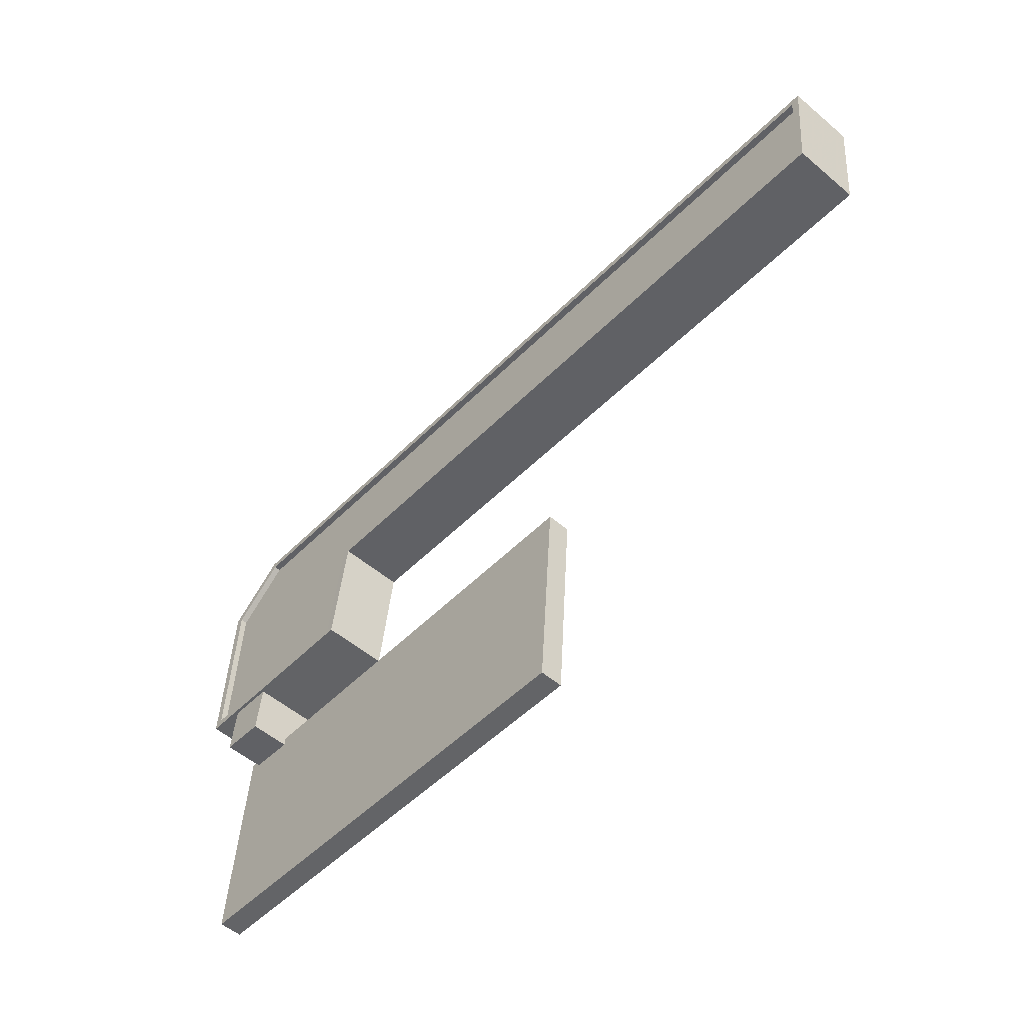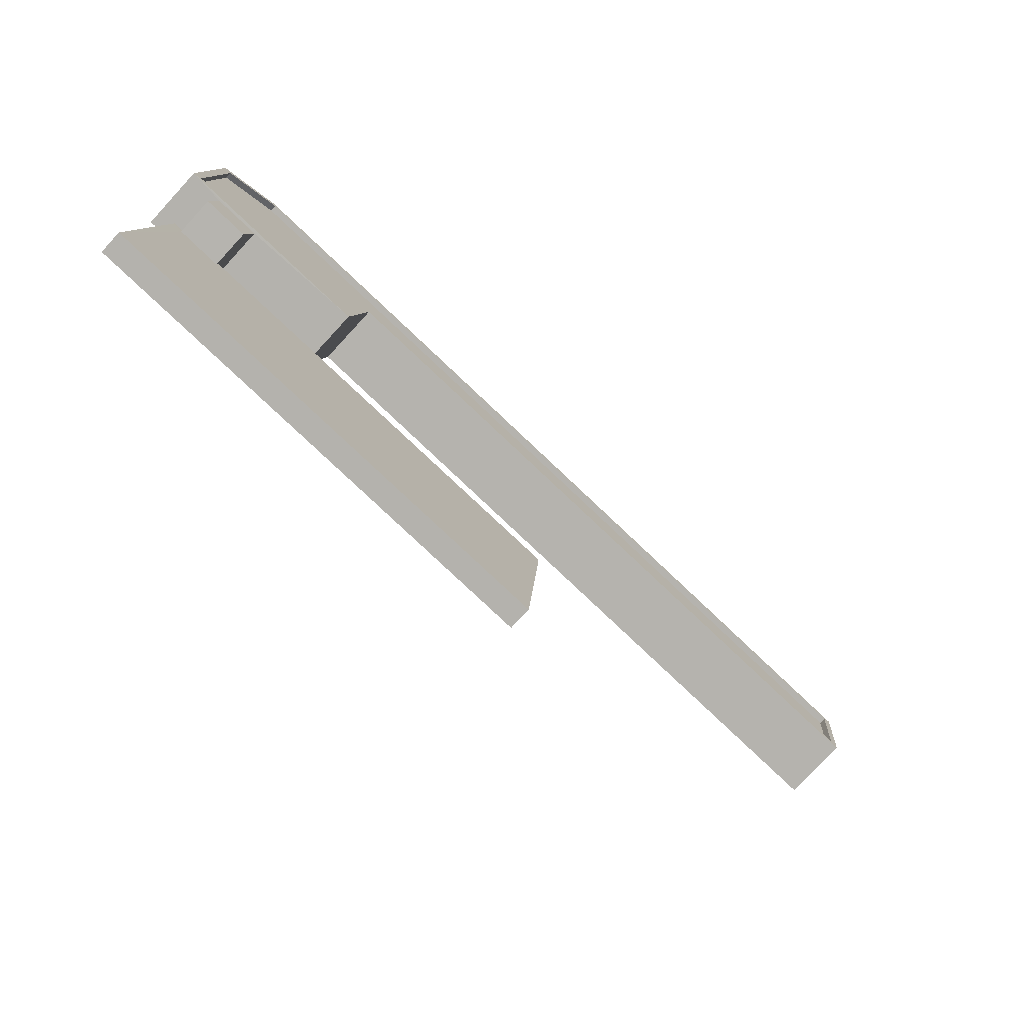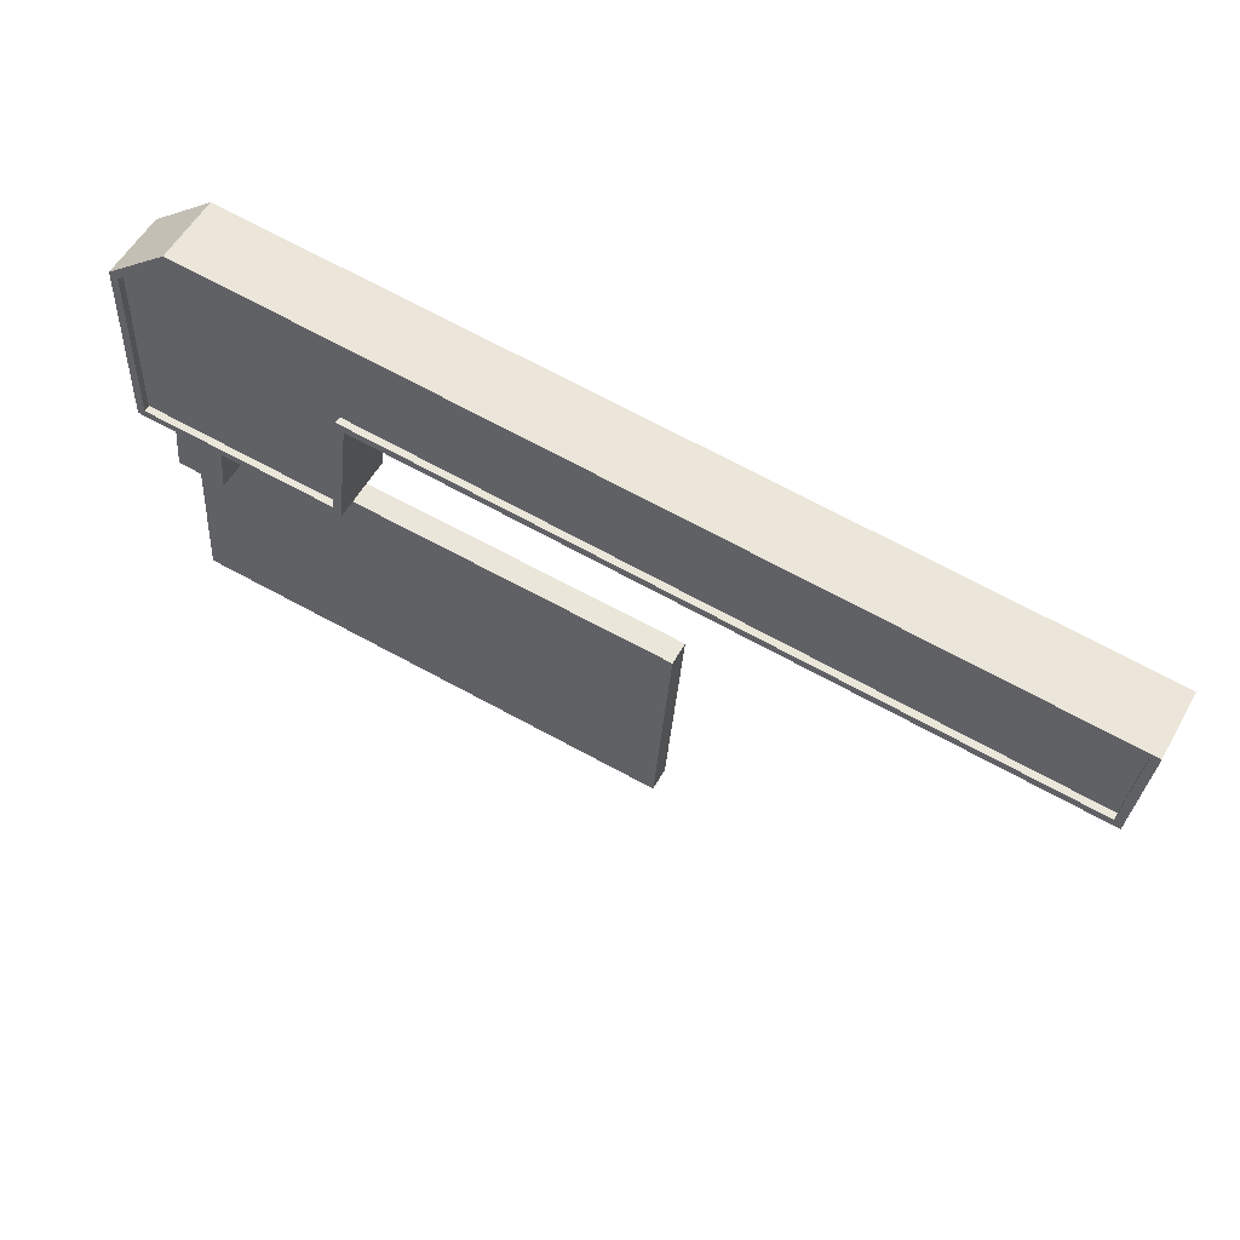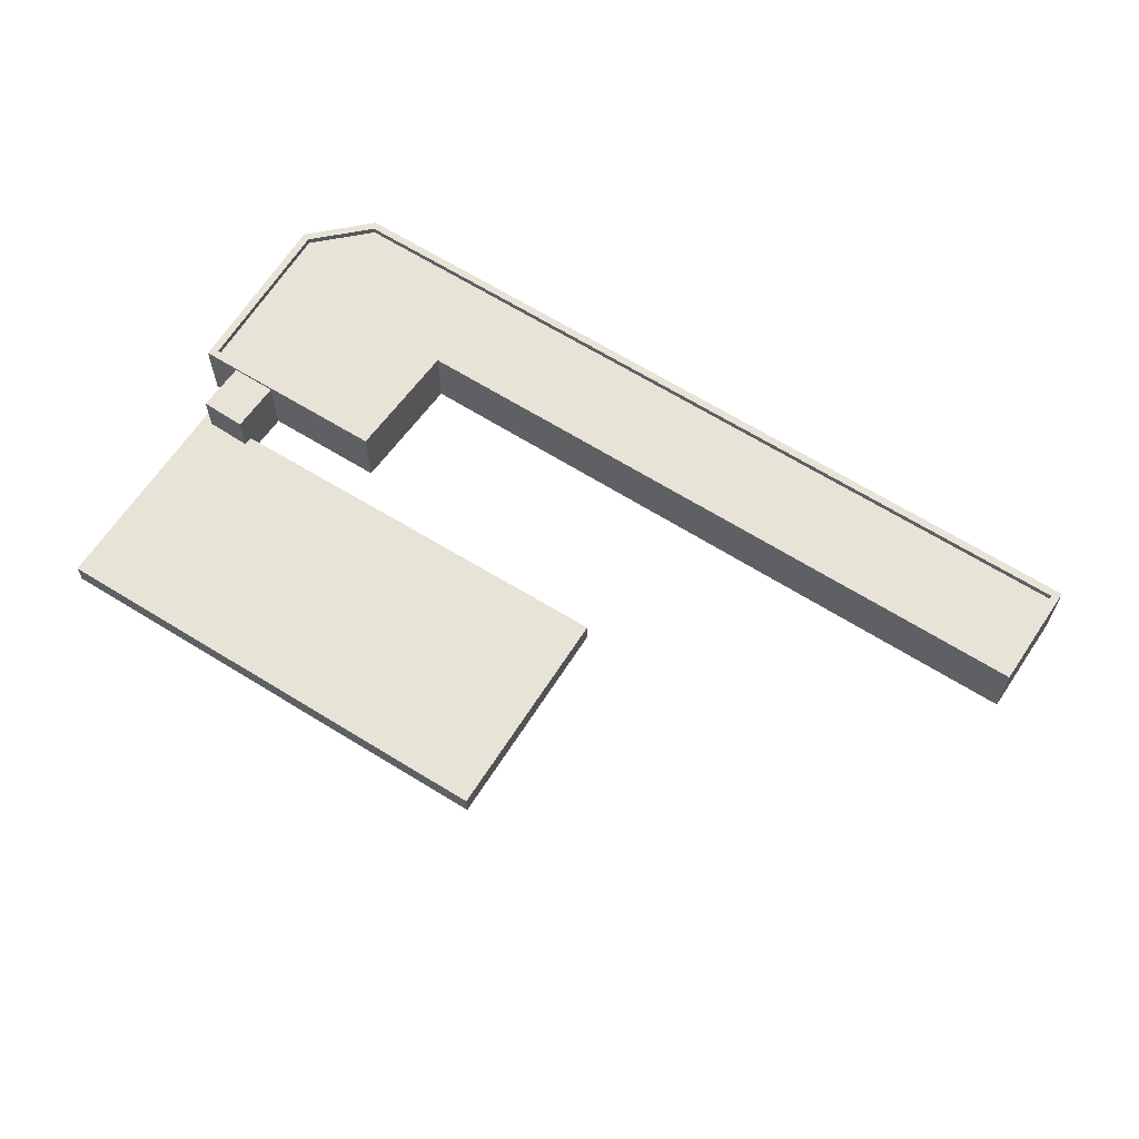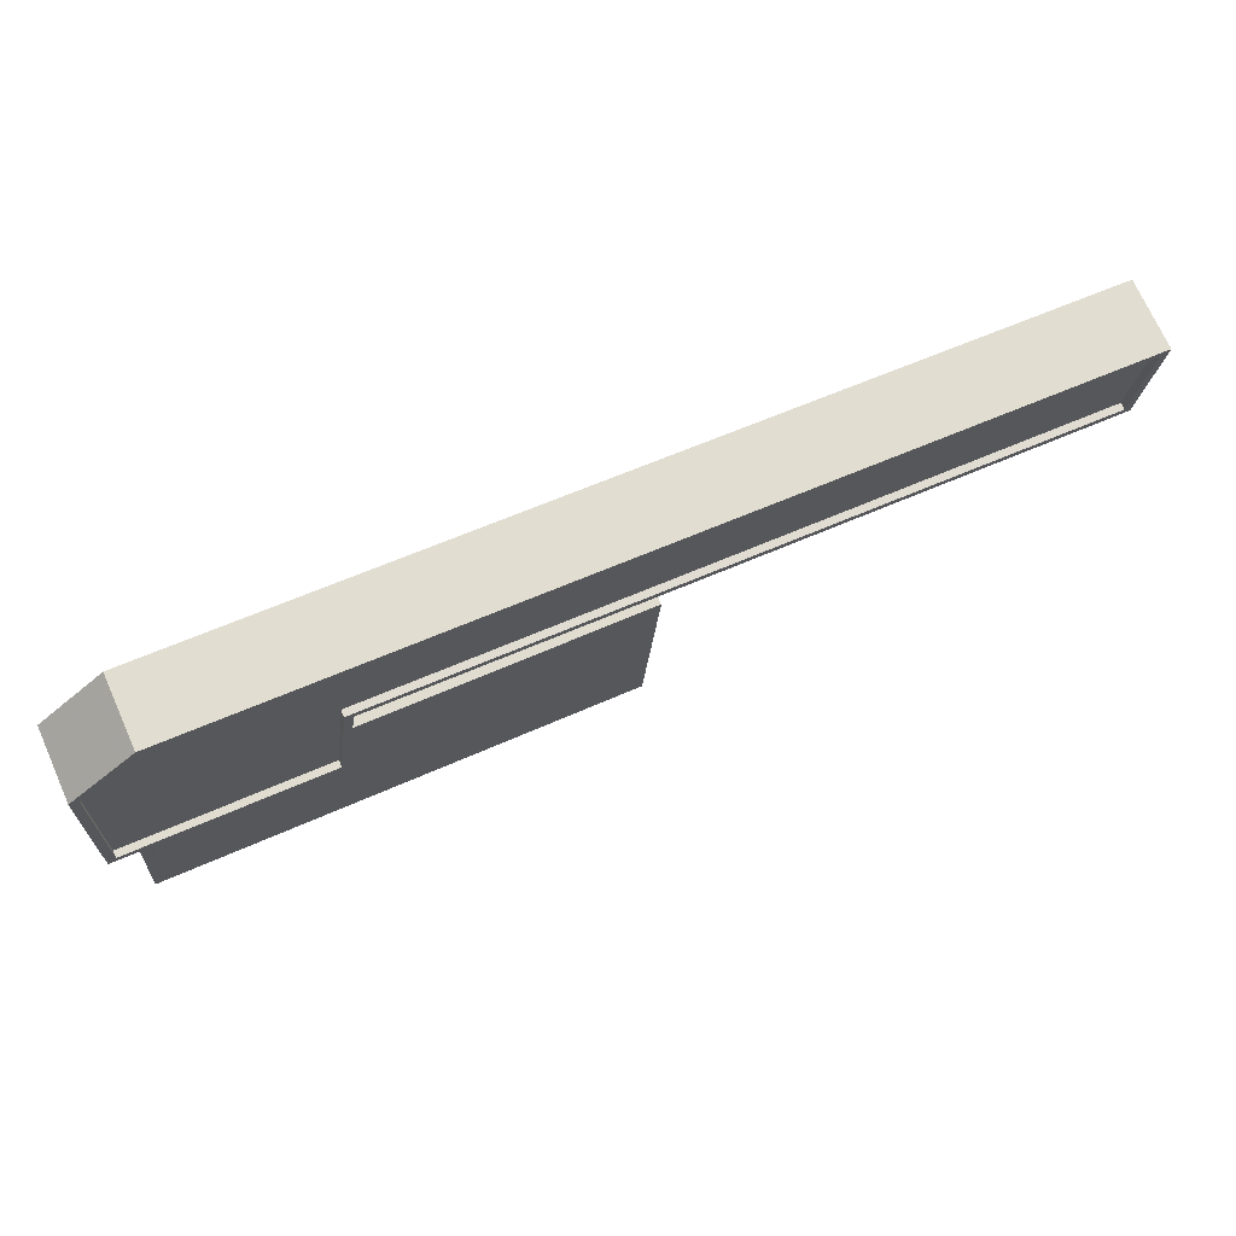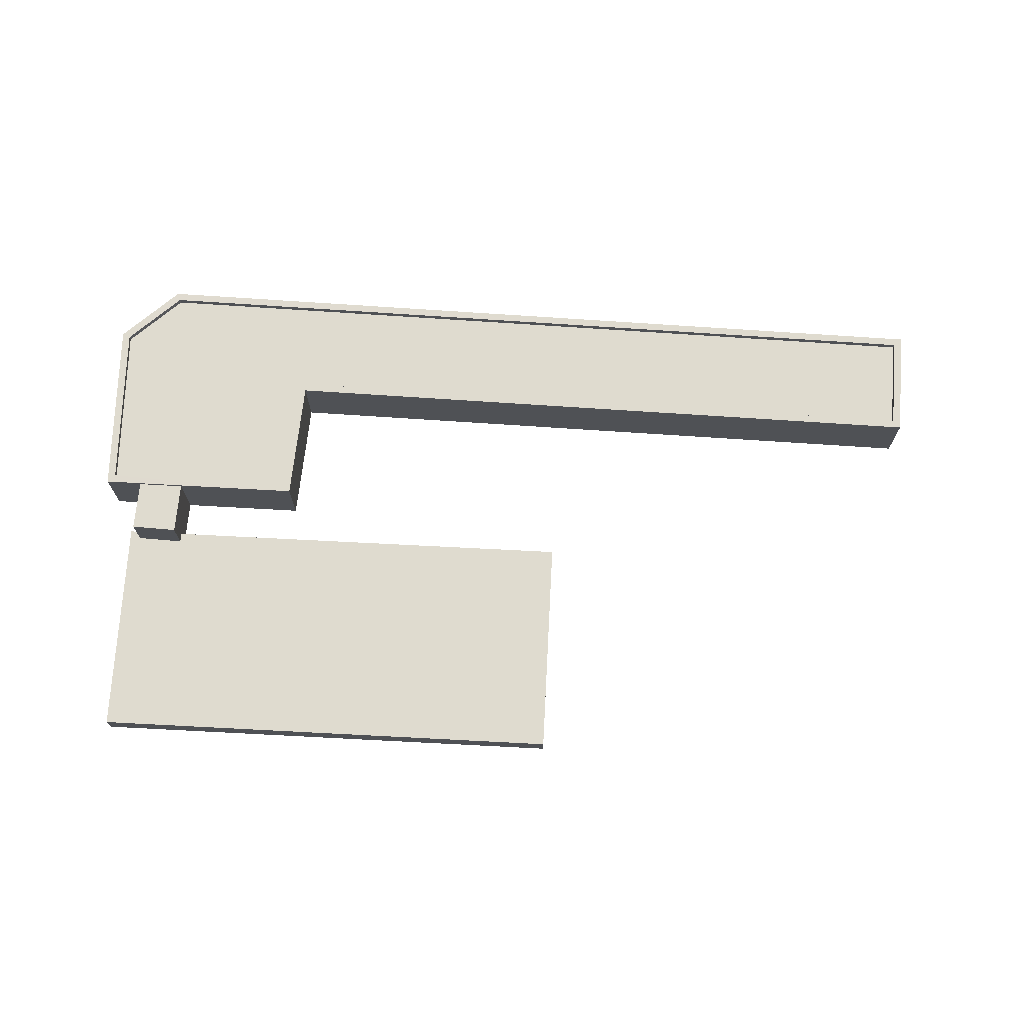
<metadata>
{"format":"obj","ext":"obj","renderer":"f3d","projection":"perspective","resolution":1024,"background":"white","views":[{"elev":-54.5,"azim":48.3,"up":"+Y"},{"elev":-77.2,"azim":-42.8,"up":"+Y"},{"elev":55.9,"azim":29.0,"up":"+Y"},{"elev":62.1,"azim":28.1,"up":"+Z"},{"elev":71.8,"azim":-24.1,"up":"+Y"},{"elev":70.3,"azim":-1.1,"up":"+Z"}]}
</metadata>
<code>
v -1.205e+04 -3.734e+04 30.03
v -1.208e+04 -3.734e+04 30.03
v -1.205e+04 -3.734e+04 30.03
v -1.208e+04 -3.734e+04 30.03
v -1.209e+04 -3.734e+04 30.03
v -1.207e+04 -3.736e+04 30.03
v -1.208e+04 -3.735e+04 30.03
v -1.207e+04 -3.735e+04 30.03
v -1.209e+04 -3.735e+04 30.03
v -1.209e+04 -3.734e+04 30.03
v -1.209e+04 -3.734e+04 30.03
v -1.208e+04 -3.735e+04 30.03
v -1.208e+04 -3.734e+04 30.03
v -1.209e+04 -3.735e+04 30.03
v -1.209e+04 -3.735e+04 30.03
v -1.209e+04 -3.735e+04 30.9
v -1.209e+04 -3.735e+04 30.9
v -1.209e+04 -3.735e+04 30.9
v -1.209e+04 -3.735e+04 30.9
v -1.208e+04 -3.735e+04 30.9
v -1.208e+04 -3.735e+04 30.9
v -1.207e+04 -3.735e+04 30.9
v -1.207e+04 -3.736e+04 30.9
v -1.209e+04 -3.734e+04 32.41
v -1.209e+04 -3.735e+04 32.41
v -1.208e+04 -3.735e+04 32.41
v -1.208e+04 -3.734e+04 32.41
v -1.208e+04 -3.734e+04 32.27
v -1.209e+04 -3.734e+04 32.27
v -1.209e+04 -3.734e+04 32.27
v -1.208e+04 -3.734e+04 32.27
v -1.208e+04 -3.734e+04 32.27
v -1.205e+04 -3.734e+04 32.27
v -1.205e+04 -3.734e+04 32.27
v -1.205e+04 -3.734e+04 32.52
v -1.208e+04 -3.734e+04 32.52
v -1.205e+04 -3.734e+04 32.52
v -1.205e+04 -3.734e+04 32.52
v -1.209e+04 -3.734e+04 32.52
v -1.209e+04 -3.734e+04 32.52
v -1.209e+04 -3.734e+04 32.52
v -1.209e+04 -3.734e+04 32.52
v -1.205e+04 -3.734e+04 32.52
v -1.208e+04 -3.735e+04 32.52
v -1.208e+04 -3.734e+04 32.52
v -1.208e+04 -3.734e+04 32.52
v -1.208e+04 -3.734e+04 32.52
v -1.208e+04 -3.734e+04 32.52
f 1 2 3
f 4 3 2
f 2 5 4
f 6 7 8
f 9 7 6
f 5 10 11
f 12 13 2
f 14 15 9
f 10 13 7
f 15 10 7
f 5 2 13
f 15 7 9
f 5 13 10
f 16 17 18
f 17 19 18
f 20 21 22
f 22 21 23
f 21 19 23
f 18 19 21
f 24 25 26
f 27 24 26
f 28 29 30
f 30 31 28
f 32 29 28
f 33 32 28
f 34 33 28
f 35 36 37
f 35 37 38
f 36 39 40
f 41 39 42
f 38 37 43
f 44 41 42
f 45 41 44
f 36 46 37
f 46 36 40
f 40 39 41
f 44 47 45
f 47 38 43
f 45 47 48
f 47 43 48
f 7 22 8
f 7 20 22
f 15 14 17
f 16 15 17
f 23 6 8
f 22 23 8
f 23 9 6
f 23 19 9
f 19 14 9
f 19 17 14
f 26 20 27
f 27 20 13
f 26 21 20
f 13 20 7
f 18 25 16
f 15 16 10
f 10 16 24
f 16 25 24
f 18 26 25
f 18 21 26
f 41 45 31
f 30 41 31
f 41 30 29
f 40 41 29
f 40 29 32
f 46 40 32
f 37 32 33
f 37 46 32
f 43 33 34
f 43 37 33
f 48 34 28
f 48 43 34
f 45 28 31
f 45 48 28
f 42 5 11
f 42 39 5
f 39 4 5
f 39 36 4
f 36 3 4
f 36 35 3
f 38 1 3
f 35 38 3
f 38 2 1
f 38 47 2
f 44 12 2
f 47 44 2
f 13 12 27
f 12 44 27
f 10 24 11
f 27 44 42
f 24 27 42
f 11 24 42

</code>
